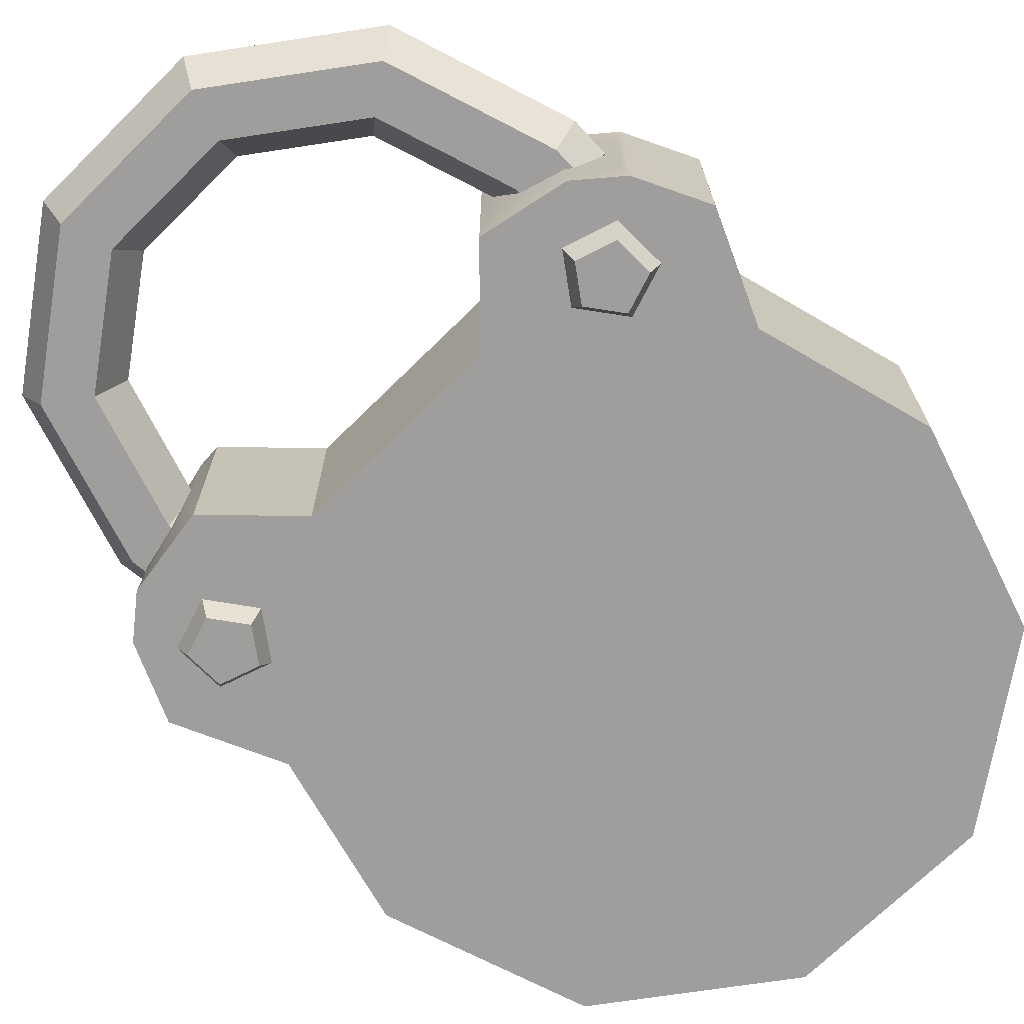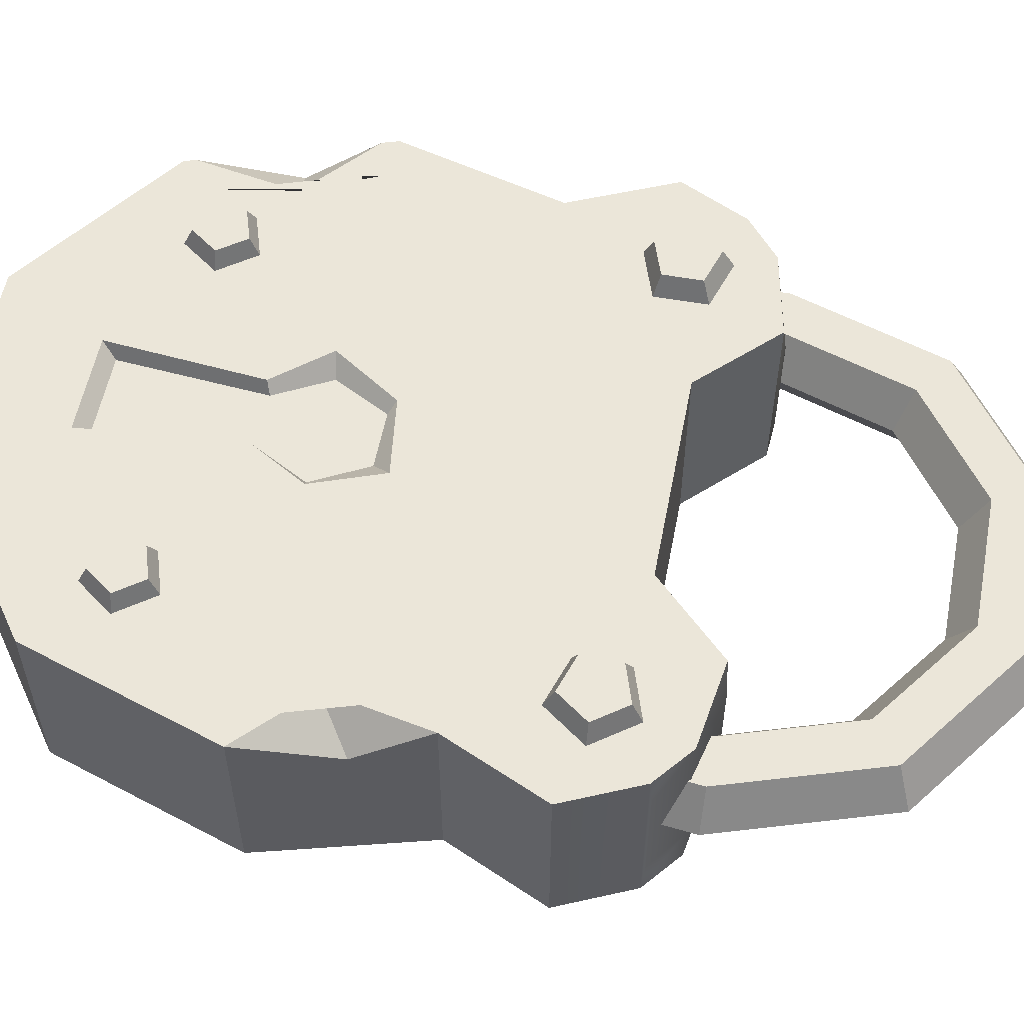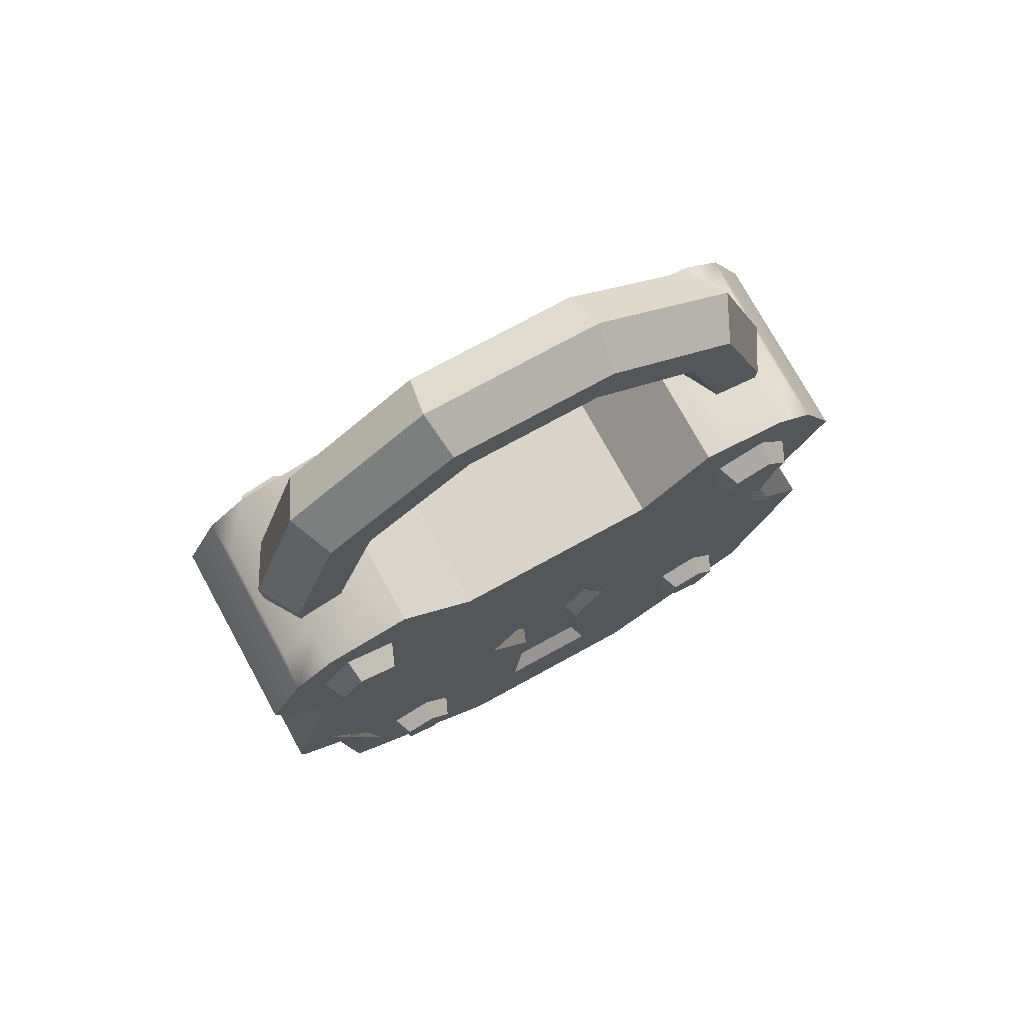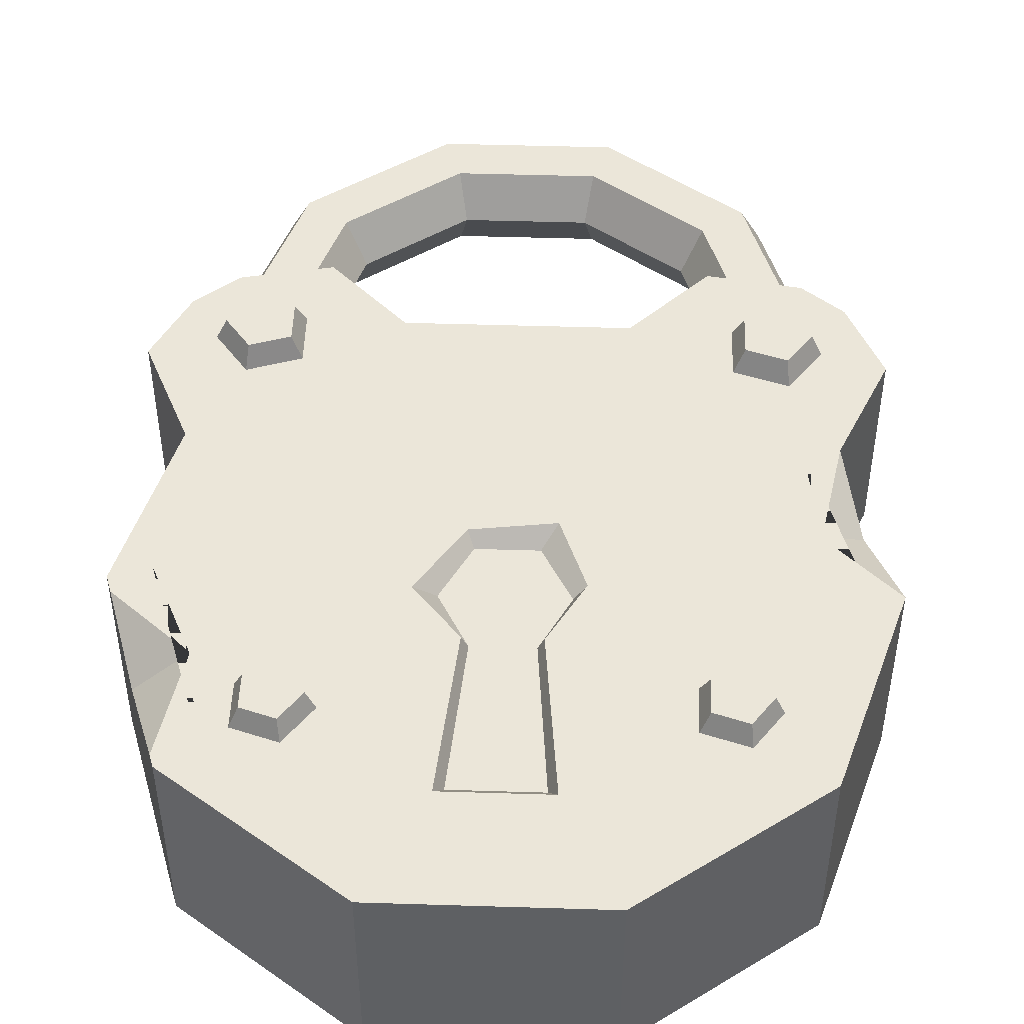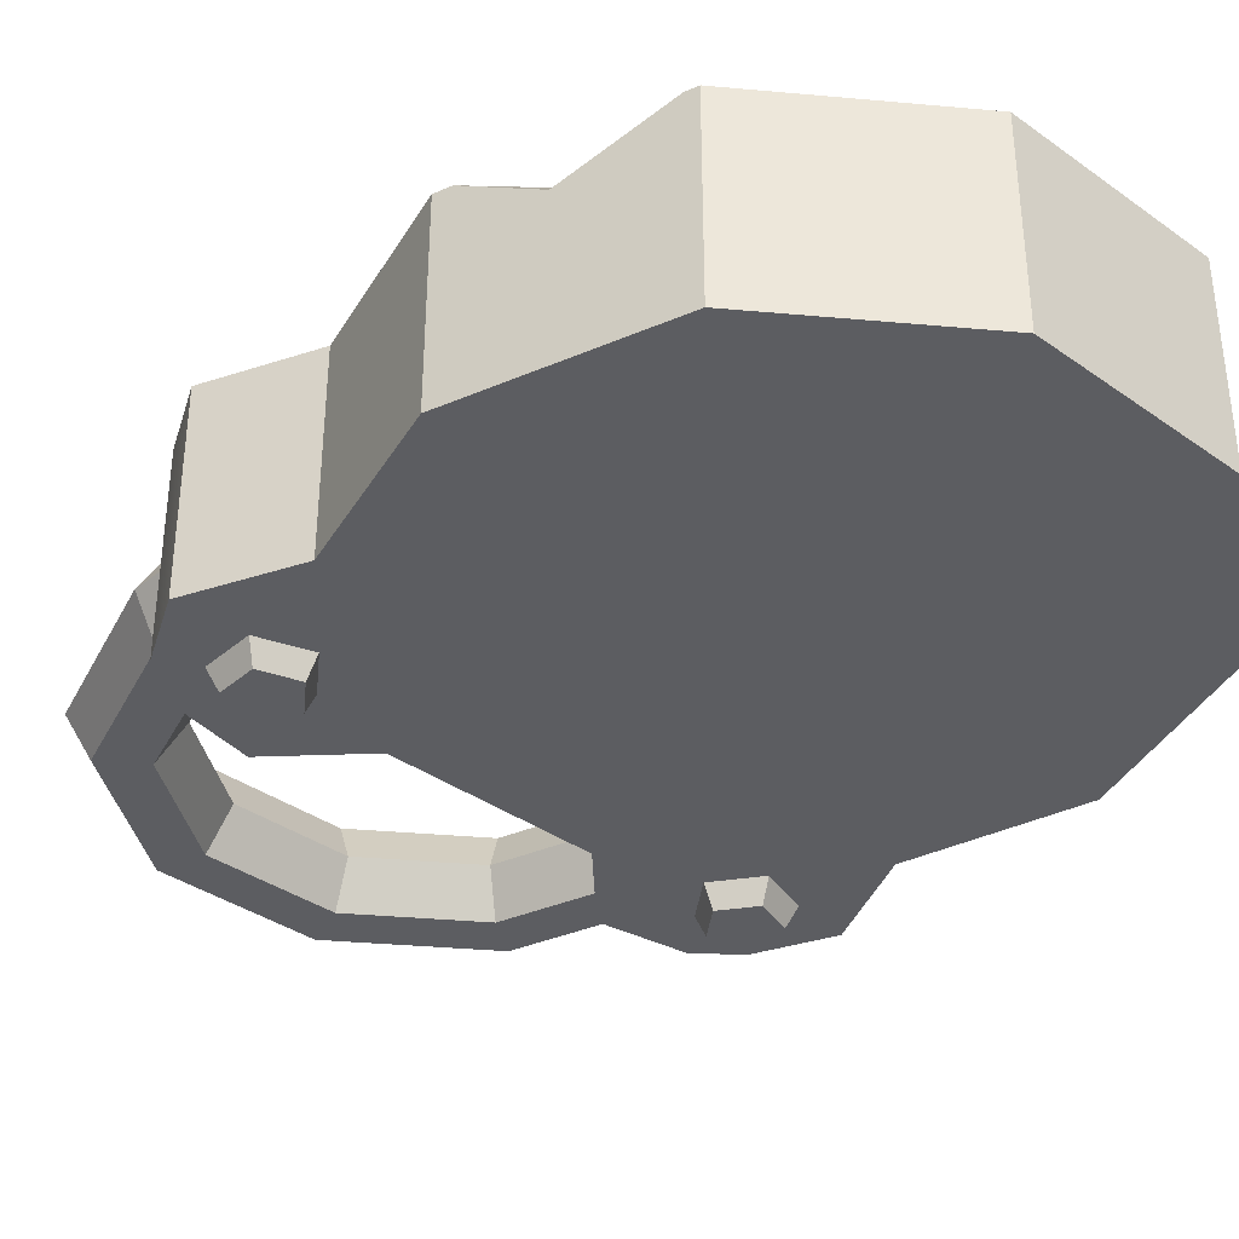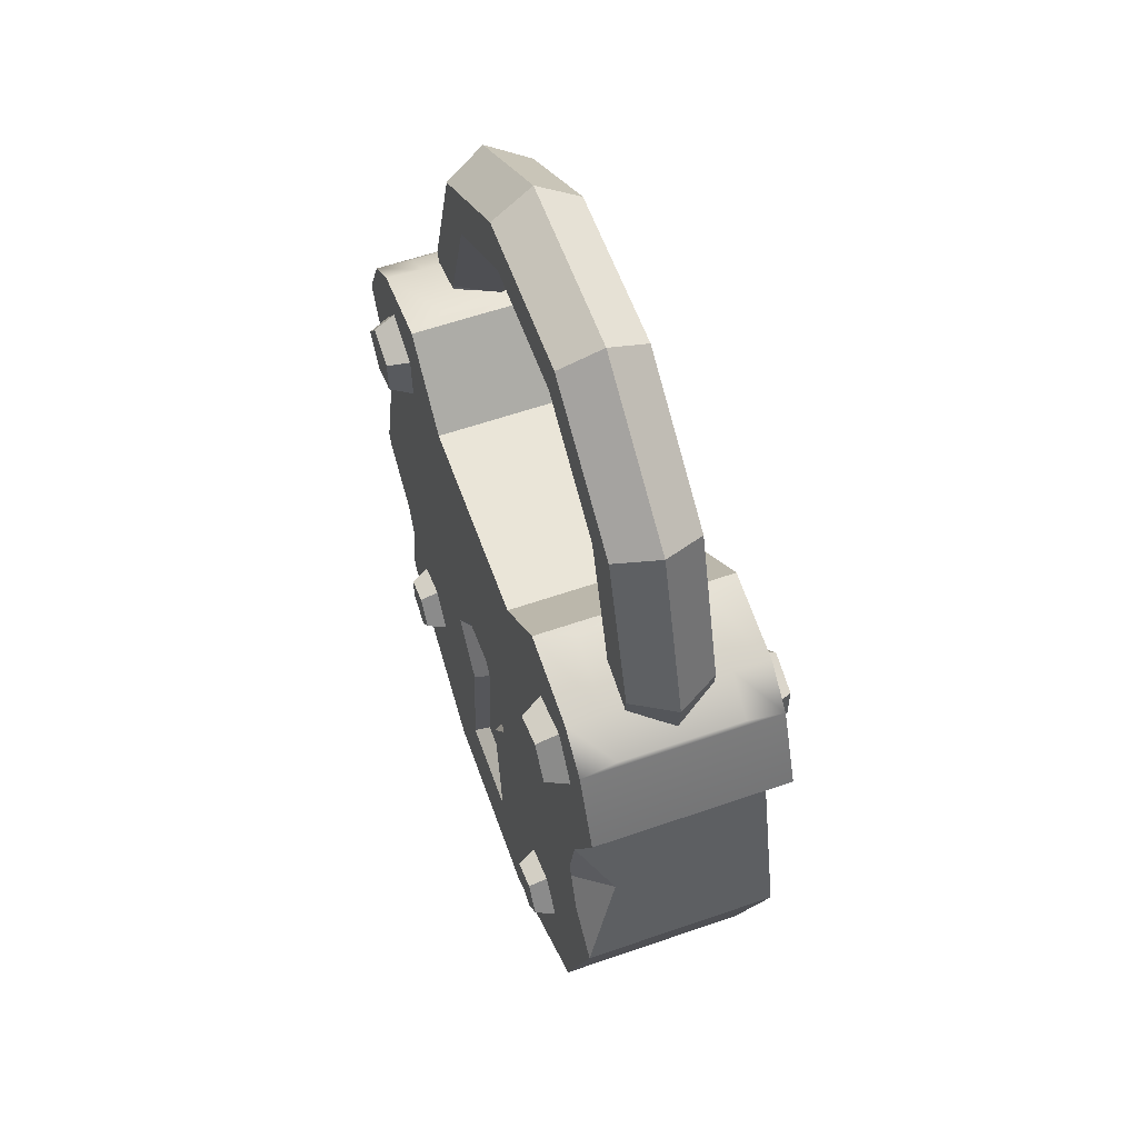
<metadata>
{"format":"obj","ext":"obj","renderer":"f3d","projection":"perspective","resolution":1024,"background":"white","views":[{"elev":-70.9,"azim":-135.4,"up":"+Z"},{"elev":56.3,"azim":101.0,"up":"+Z"},{"elev":74.9,"azim":-28.7,"up":"+Y"},{"elev":47.5,"azim":2.0,"up":"+Z"},{"elev":-36.4,"azim":-42.7,"up":"+Z"},{"elev":59.3,"azim":70.4,"up":"+Y"}]}
</metadata>
<code>
v -6.103 2.731 2.76
v -5.573 3.474 2.76
v -4.703 3.2 2.76
v -4.695 2.287 2.76
v -5.56 1.998 2.76
v -6.35 2.752 2.25
v -5.647 3.738 2.25
v -4.492 3.374 2.25
v -4.481 2.163 2.25
v -5.629 1.779 2.25
v -5.327 2.738 2.76
v 6.674 -0.1352 -2.25
v 2.39 3.323 -2.25
v -2.39 3.323 -2.25
v -6.674 -0.1352 -2.25
v -7.734 -4.033 -2.25
v -6.257 -8.579 -2.25
v -2.39 -11.39 -2.25
v 2.39 -11.39 -2.25
v 6.257 -8.579 -2.25
v 7.734 -4.033 -2.25
v 6.674 -0.1352 2.25
v 2.39 3.323 2.25
v -2.39 3.323 2.25
v -6.674 -0.1352 2.25
v -7.734 -4.033 2.25
v -6.257 -8.579 2.25
v -2.39 -11.39 2.25
v 2.39 -11.39 2.25
v 6.257 -8.579 2.25
v 7.734 -4.033 2.25
v 1e-06 -1.495 2.25
v 7.75 2.264 -2.25
v 4.062 5.024 -2.25
v 4.062 5.024 2.25
v 7.75 2.264 2.25
v -4.062 5.024 -2.25
v -7.75 2.264 -2.25
v -7.75 2.264 2.25
v -4.062 5.024 2.25
v 6.971 3.988 -2.25
v 6.075 4.712 -2.25
v 6.075 4.712 2.25
v 6.971 3.988 2.25
v -6.044 4.621 -2.25
v -6.977 3.843 -2.25
v -6.977 3.843 2.25
v -6.044 4.621 2.25
v 1.014 -2.325 2.25
v -0.7879 -2.56 2.25
v -1.799 -4.092 2.25
v -0.7879 -5.321 2.25
v 0.8065 -5.321 2.25
v 1.604 -3.94 2.25
v -1.134 -8.953 2.25
v 1.153 -8.953 2.25
v 0.6704 -2.753 1.896
v -0.6518 -2.753 1.896
v 0.009305 -4.003 1.896
v -1.313 -4.003 1.896
v -0.6518 -5.253 1.896
v 0.6704 -5.253 1.896
v 1.332 -4.003 1.896
v -0.9391 -8.651 1.896
v 0.9577 -8.651 1.896
v -6.043 -0.2639 2.25
v -6.877 -3.751 2.25
v -5.55 -7.778 2.25
v -2.137 -10.21 2.25
v -1.713 -10.51 2.25
v 1.25 -10.41 2.25
v 2.232 -10.64 2.25
v 5.595 -7.829 2.25
v 7.017 -3.797 2.25
v 5.923 -0.2882 2.25
v -2.13 2.424 2.25
v 2.201 2.431 2.25
v 6.05 0.369 2.25
v 3.015 2.77 2.25
v 7.219 2.517 2.25
v 4.9 4.401 2.25
v 6.273 3.816 2.25
v -3.097 2.745 2.25
v -6.206 0.2431 2.25
v -4.841 4.331 2.25
v -7.042 2.662 2.25
v -6.288 3.847 2.25
v 5.65 1.929 2.76
v 4.782 2.211 2.76
v 4.782 3.123 2.76
v 5.65 3.405 2.76
v 6.186 2.667 2.76
v 5.704 1.688 2.25
v 4.552 2.062 2.25
v 4.552 3.273 2.25
v 5.704 3.647 2.25
v 6.416 2.667 2.25
v 5.41 2.667 2.76
v -4.596 2.731 -2.76
v -5.125 3.474 -2.76
v -5.995 3.2 -2.76
v -6.003 2.287 -2.76
v -5.138 1.998 -2.76
v -4.349 2.752 -2.25
v -5.052 3.738 -2.25
v -6.206 3.374 -2.25
v -6.217 2.163 -2.25
v -5.069 1.779 -2.25
v -5.371 2.738 -2.76
v -4.039 -7.745 2.697
v -4.78 -7.504 2.697
v -4.78 -6.725 2.697
v -4.039 -6.484 2.697
v -3.581 -7.114 2.697
v -3.993 -7.951 2.25
v -4.977 -7.631 2.25
v -4.977 -6.597 2.25
v -3.993 -6.277 2.25
v -3.385 -7.114 2.25
v -4.244 -7.114 2.697
v 4.654 -7.567 2.697
v 3.912 -7.326 2.697
v 3.912 -6.547 2.697
v 4.654 -6.306 2.697
v 5.112 -6.937 2.697
v 4.7 -7.774 2.25
v 3.716 -7.454 2.25
v 3.716 -6.42 2.25
v 4.7 -6.1 2.25
v 5.308 -6.937 2.25
v 4.449 -6.937 2.697
v 5.318 1.929 -2.76
v 6.186 2.211 -2.76
v 6.186 3.123 -2.76
v 5.318 3.405 -2.76
v 4.782 2.667 -2.76
v 5.264 1.688 -2.25
v 6.416 2.062 -2.25
v 6.416 3.273 -2.25
v 5.264 3.647 -2.25
v 4.552 2.667 -2.25
v 5.558 2.667 -2.76
v -7.611 -4.412 2.25
v -6.344 -8.31 2.25
v -5.9 -5.887 2.25
v -7.07 -6.077 1.319
v 7.134 -1.825 1.436
v 6.197 -2.552 2.25
v 2.946 -10.98 2.25
v 2.863 -9.796 2.25
v -1.181 2.774 2.25
v 6.896 4.048 -1.407
v 6.041 4.695 -1.407
v 6.041 4.695 1.407
v 6.896 4.048 1.407
v 4.328 5.105 -1.407
v 4.328 5.105 1.407
v -6.012 4.605 -1.407
v -6.899 3.908 -1.407
v -6.899 3.908 1.407
v -6.012 4.605 1.407
v -4.326 5.098 -1.407
v -4.326 5.098 1.407
v 5.859 -0.6112 -2.25
v 2.098 2.425 -2.25
v 1e-06 -2.931 -2.25
v -2.098 2.425 -2.25
v -5.859 -0.6112 -2.25
v -6.79 -4.033 -2.25
v -5.493 -8.023 -2.25
v -2.098 -10.49 -2.25
v 2.098 -10.49 -2.25
v 5.493 -8.023 -2.25
v 6.79 -4.033 -2.25
f 1 2 7 6
f 2 3 8 7
f 3 4 9 8
f 4 5 10 9
f 5 1 6 10
f 2 1 11
f 3 2 11
f 4 3 11
f 5 4 11
f 1 5 11
f 152 153 154 155
f 13 14 24 23
f 158 159 160 161
f 15 16 26 25
f 16 17 27 144 146 143 26
f 17 18 28 27
f 18 19 29 28
f 19 149 29
f 20 21 31 30
f 21 12 22 147 31
f 165 164 166
f 167 165 166
f 168 167 166
f 169 168 166
f 170 169 166
f 171 170 166
f 172 171 166
f 173 172 166
f 174 173 166
f 164 174 166
f 77 79 23
f 23 24 151 77
f 76 83 84 66 32
f 66 67 32
f 32 67 50
f 50 67 51
f 69 51 68
f 67 145 68 51
f 74 148 75 32
f 12 13 34 33
f 13 23 35 34
f 23 79 81 35
f 22 12 33 36
f 14 15 38 37
f 15 25 39 38
f 86 84 83 85
f 24 14 37 40
f 33 34 42 41
f 156 157 154 153
f 43 82 44
f 36 33 41 44
f 37 38 46 45
f 38 39 47 46
f 47 87 48
f 163 162 158 161
f 57 58 59
f 58 60 59
f 60 61 59
f 61 62 59
f 62 63 59
f 63 57 59
f 62 61 64 65
f 32 49 74
f 49 54 74
f 72 150 54
f 54 73 74
f 52 51 55
f 55 51 69 70
f 50 49 32
f 53 56 54
f 56 71 72 54
f 56 55 70 71
f 49 50 58 57
f 50 51 60 58
f 51 52 61 60
f 53 54 63 62
f 54 49 57 63
f 52 55 64 61
f 55 56 65 64
f 56 53 62 65
f 25 26 67 66
f 26 143 145 67
f 69 68 27 28
f 70 69 28
f 71 70 28 29
f 72 71 29
f 29 149 150 72
f 30 31 74 73
f 148 22 75
f 77 151 32
f 22 78 75
f 80 78 22 36
f 80 82 81
f 81 79 78 80
f 75 78 79 77 32
f 24 83 76
f 85 83 24 40
f 85 87 86
f 25 84 86 39
f 66 84 25
f 88 89 94 93
f 89 90 95 94
f 90 91 96 95
f 91 92 97 96
f 92 88 93 97
f 89 88 98
f 90 89 98
f 91 90 98
f 92 91 98
f 88 92 98
f 99 100 105 104
f 100 101 106 105
f 101 102 107 106
f 102 103 108 107
f 103 99 104 108
f 100 99 109
f 101 100 109
f 102 101 109
f 103 102 109
f 99 103 109
f 110 111 116 115
f 111 112 117 116
f 112 113 118 117
f 113 114 119 118
f 114 110 115 119
f 111 110 120
f 112 111 120
f 113 112 120
f 114 113 120
f 110 114 120
f 121 122 127 126
f 122 123 128 127
f 123 124 129 128
f 124 125 130 129
f 125 121 126 130
f 122 121 131
f 123 122 131
f 124 123 131
f 125 124 131
f 121 125 131
f 132 133 138 137
f 133 134 139 138
f 134 135 140 139
f 135 136 141 140
f 136 132 137 141
f 133 132 142
f 134 133 142
f 135 134 142
f 136 135 142
f 132 136 142
f 145 144 27 68
f 145 143 146
f 145 146 144
f 148 147 22
f 31 148 74
f 31 147 148
f 19 20 30 149
f 150 149 30 73
f 54 150 73
f 39 86 87 47
f 48 87 85 40
f 35 81 82 43
f 44 82 80 36
f 151 24 76
f 32 151 76
f 41 42 153 152
f 43 44 155 154
f 44 41 152 155
f 34 35 157 156
f 35 43 154 157
f 42 34 156 153
f 45 46 159 158
f 46 47 160 159
f 47 48 161 160
f 40 37 162 163
f 37 45 158 162
f 48 40 163 161
f 13 12 164 165
f 14 13 165 167
f 15 14 167 168
f 16 15 168 169
f 17 16 169 170
f 18 17 170 171
f 19 18 171 172
f 20 19 172 173
f 21 20 173 174
f 12 21 174 164
v 3.62 7.635 0
v 1.383 9.261 0
v -1.383 9.261 0
v -3.62 7.635 0
v -4.475 5.005 0
v 4.475 5.005 0
v 4.072 7.964 0.9688
v 1.556 9.793 0.9688
v -1.556 9.793 0.9688
v -4.072 7.964 0.9688
v -5.034 5.005 0.9688
v 5.034 5.005 0.9688
v 4.977 8.621 0.9688
v 1.901 10.86 0.9688
v -1.901 10.86 0.9688
v -4.977 8.621 0.9688
v -6.152 5.005 0.9688
v 6.152 5.005 0.9688
v 5.43 8.95 0
v 2.074 11.39 0
v -2.074 11.39 0
v -5.43 8.95 0
v -6.712 5.005 -0
v 6.712 5.005 -0
v 4.977 8.621 -0.9688
v 1.901 10.86 -0.9688
v -1.901 10.86 -0.9688
v -4.977 8.621 -0.9688
v -6.152 5.005 -0.9688
v 6.152 5.005 -0.9688
v 4.072 7.964 -0.9688
v 1.556 9.793 -0.9688
v -1.556 9.793 -0.9688
v -4.072 7.964 -0.9688
v -5.034 5.005 -0.9688
v 5.034 5.005 -0.9688
v -4.802 1.579 0
v -5.078 1.579 0.5078
v 4.224 1.579 0
v 4.752 1.579 0.9688
v -5.632 1.579 0.5078
v 5.809 1.579 0.9688
v -5.909 1.579 0
v 6.337 1.579 0
v -5.632 1.579 -0.5078
v 5.809 1.579 -0.9688
v -5.078 1.579 -0.5078
v 4.752 1.579 -0.9688
v -5.057 4.251 0.9688
v -4.515 4.294 0
v -5.057 4.251 -0.9688
v -6.141 4.163 -0.9688
v -6.683 4.119 -0
v -6.141 4.163 0.9688
v -5.845 3.761 0.5078
v -5.285 3.809 0.5078
v -5.005 3.834 0
v -5.285 3.809 -0.5078
v -5.845 3.761 -0.5078
v -6.125 3.736 -0
v -5.355 1.159 -1e-06
f 176 175 181 182
f 177 176 182 183
f 178 177 183 184
f 179 178 184 185
f 175 180 186 181
f 182 181 187 188
f 183 182 188 189
f 184 183 189 190
f 185 184 190 191
f 181 186 192 187
f 188 187 193 194
f 189 188 194 195
f 190 189 195 196
f 191 190 196 197
f 187 192 198 193
f 194 193 199 200
f 195 194 200 201
f 196 195 201 202
f 197 196 202 203
f 193 198 204 199
f 200 199 205 206
f 201 200 206 207
f 202 201 207 208
f 203 202 208 209
f 199 204 210 205
f 206 205 175 176
f 207 206 176 177
f 208 207 177 178
f 209 208 178 179
f 205 210 180 175
f 179 185 223 224
f 186 180 213 214
f 185 191 228 223
f 192 186 214 216
f 191 197 227 228
f 198 192 216 218
f 197 203 226 227
f 204 198 218 220
f 203 209 225 226
f 210 204 220 222
f 209 179 224 225
f 180 210 222 213
f 224 223 230 231
f 225 224 231 232
f 226 225 232 233
f 227 226 233 234
f 228 227 234 229
f 223 228 229 230
f 230 229 215 212
f 231 230 212 211
f 232 231 211 221
f 233 232 221 219
f 234 233 219 217
f 229 234 217 215
f 214 213 222 220 218 216
f 212 215 235
f 215 217 235
f 217 219 235
f 219 221 235
f 221 211 235
f 211 212 235

</code>
